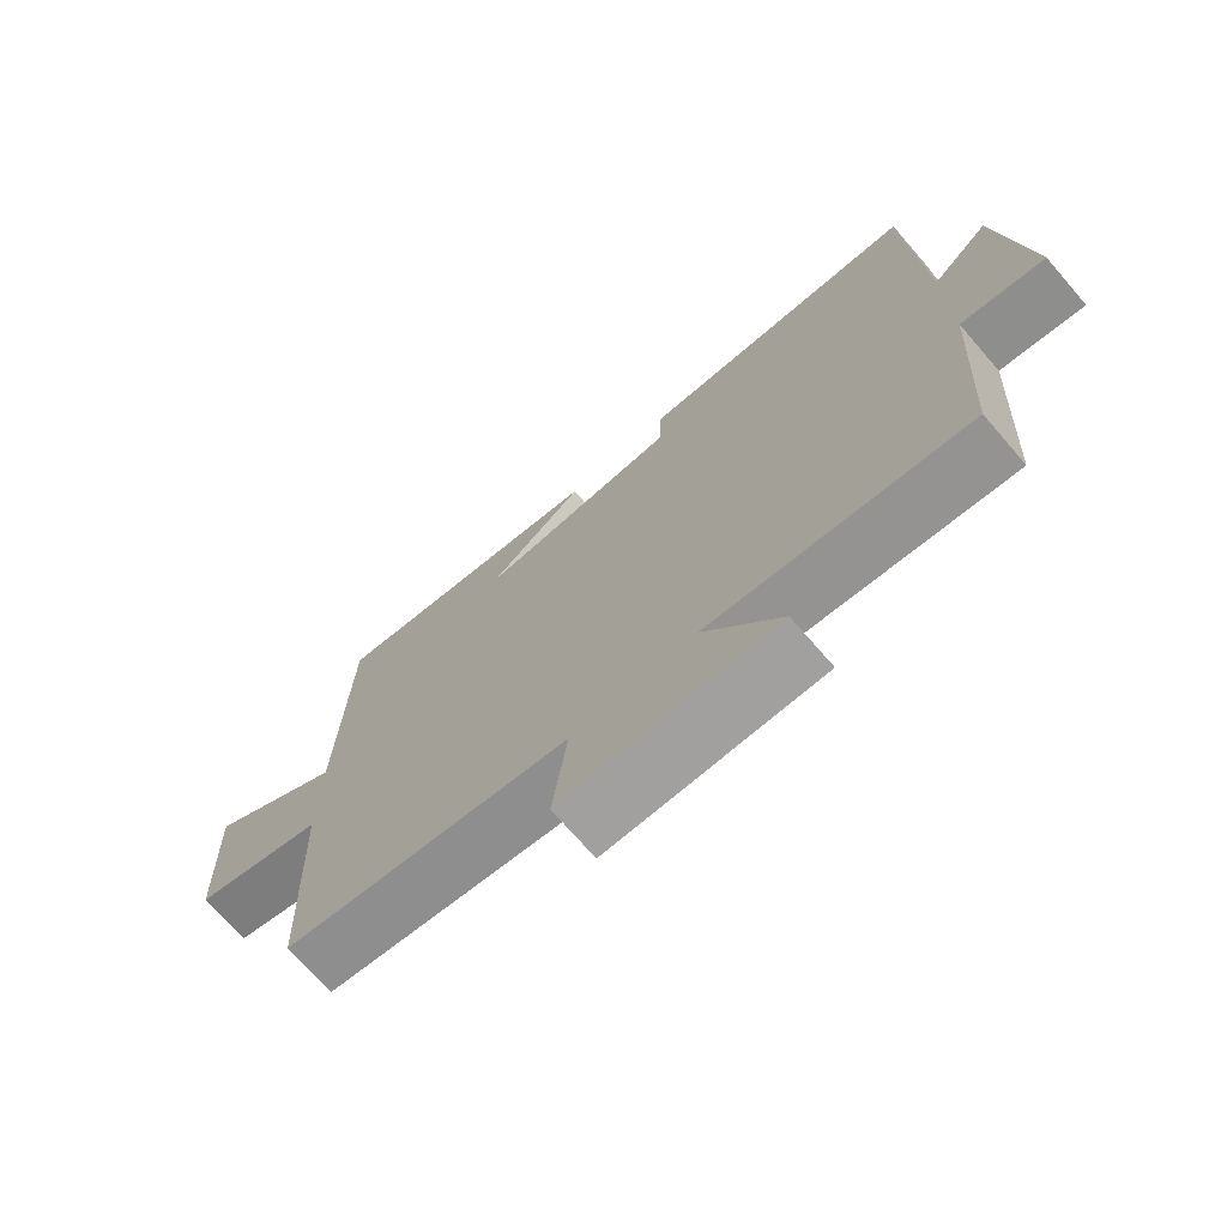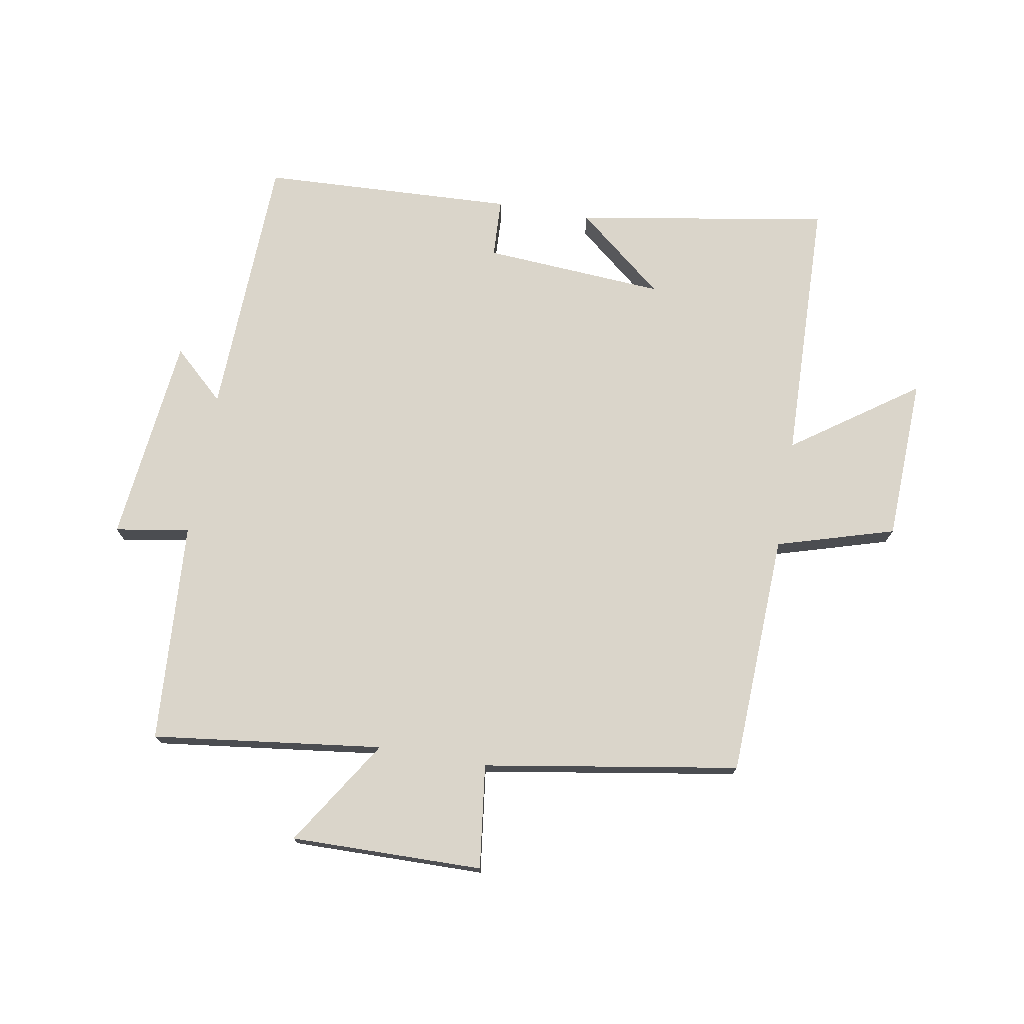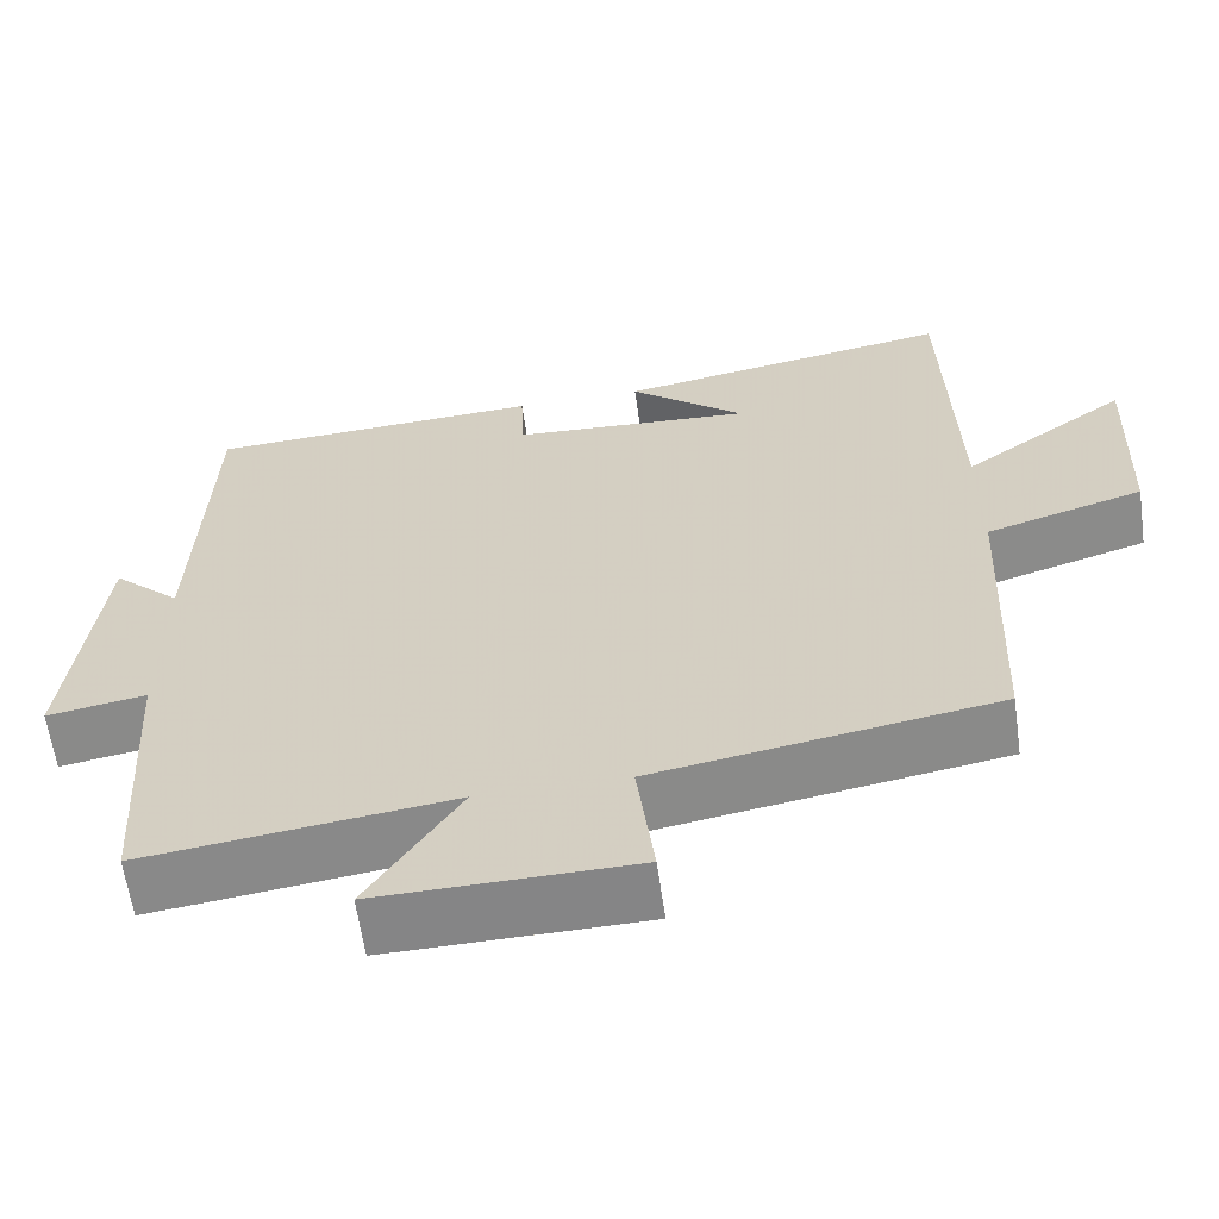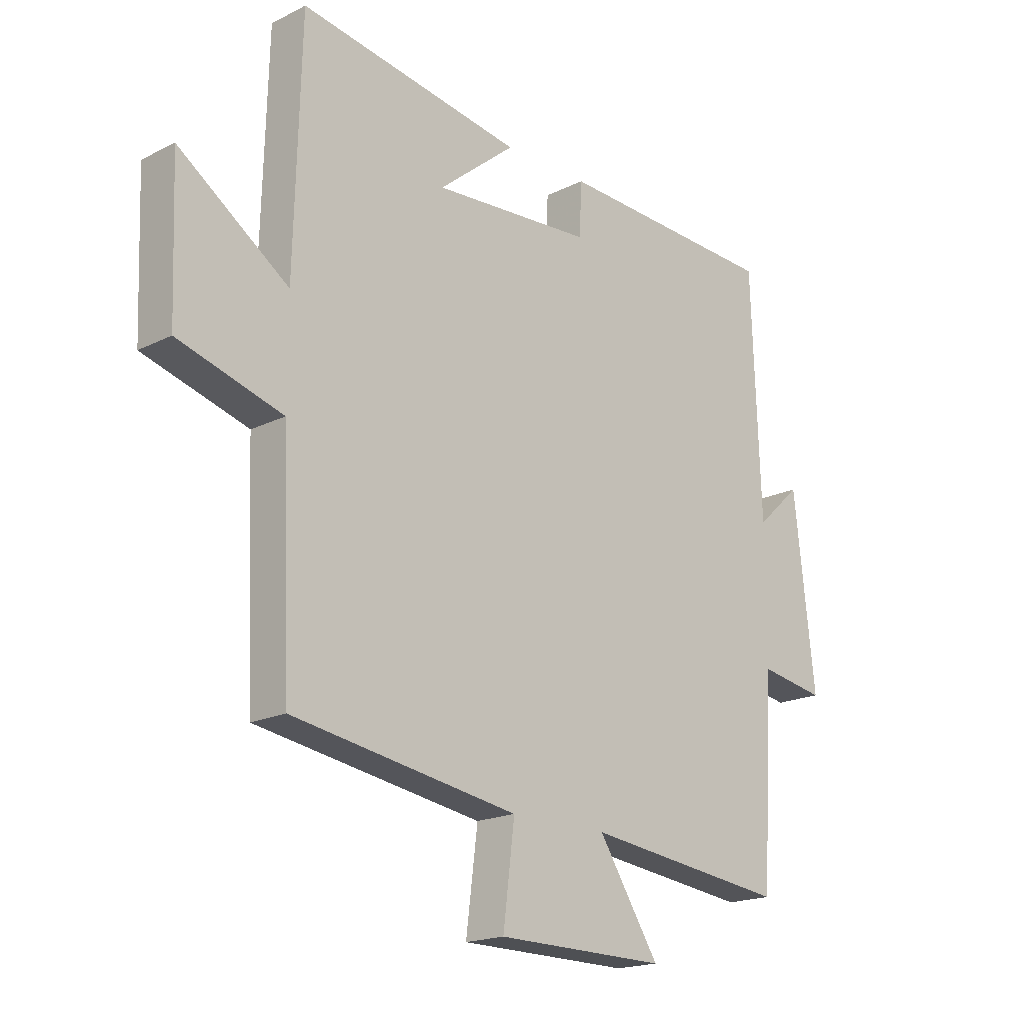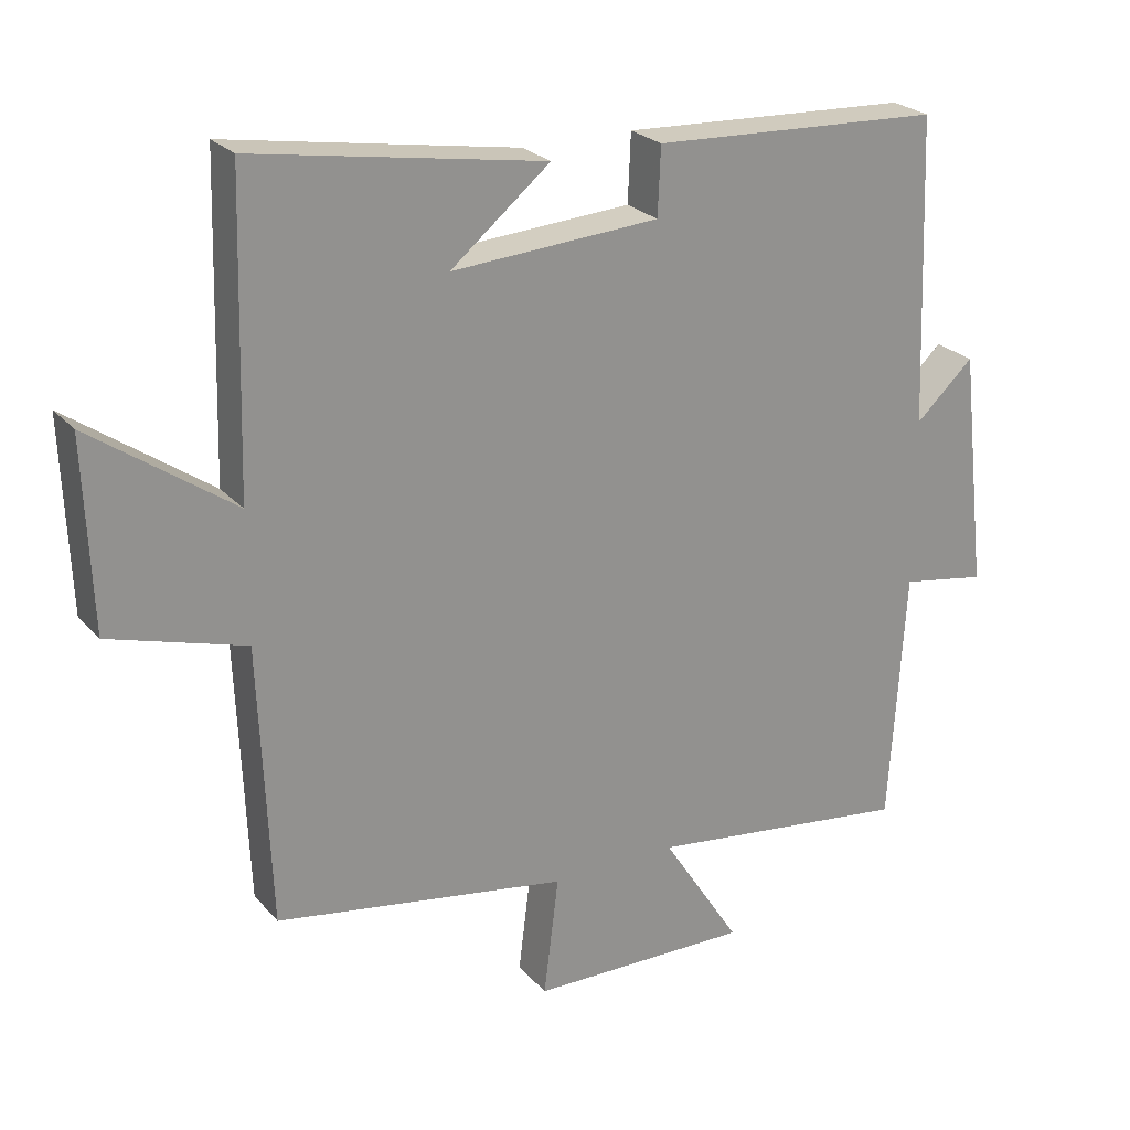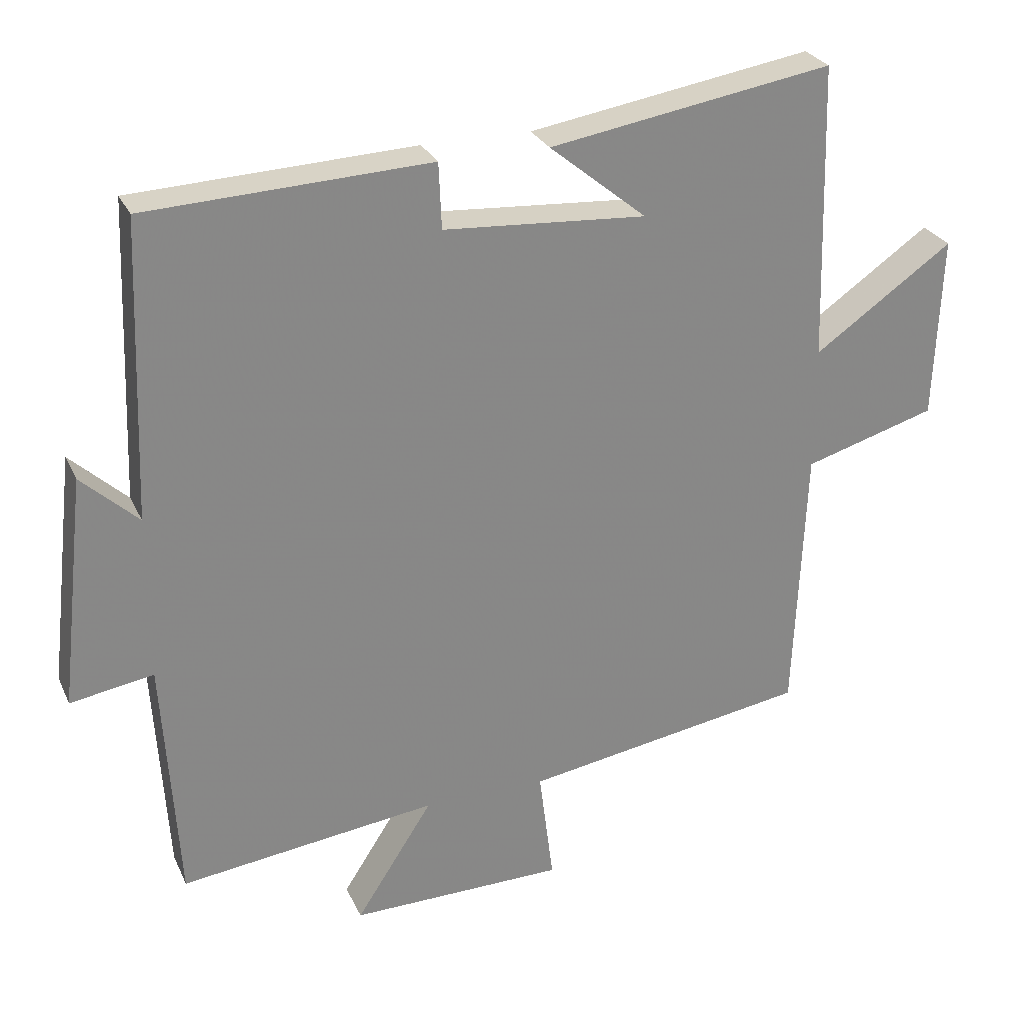
<metadata>
{"format":"obj","ext":"obj","renderer":"f3d","projection":"perspective","resolution":1024,"background":"white","views":[{"elev":-72.3,"azim":41.0,"up":"+Z"},{"elev":74.3,"azim":-170.2,"up":"+Y"},{"elev":-61.7,"azim":-172.0,"up":"+Z"},{"elev":-18.5,"azim":-46.2,"up":"+Z"},{"elev":24.2,"azim":-30.5,"up":"+Z"},{"elev":27.5,"azim":159.2,"up":"+Z"}]}
</metadata>
<code>
v 0.478 0.07 -0.546
v 0.106 0.07 -0.5
v 0.217 0.07 -0.672
v -0.093 0.07 -0.668
v -0.072 0.07 -0.5
v -0.484 0.07 -0.433
v -0.5 0.07 -0.041
v -0.69 0.07 0.015
v -0.7 0.07 0.279
v -0.5 0.07 0.139
v -0.488 0.07 0.567
v -0.08 0.07 0.5
v -0.22 0.07 0.385
v 0.072 0.07 0.405
v 0.076 0.07 0.5
v 0.484 0.07 0.482
v 0.5 0.07 0.052
v 0.582 0.07 0.128
v 0.62 0.07 -0.208
v 0.5 0.07 -0.188
v 0.478 0 -0.546
v 0.106 0 -0.5
v 0.217 0 -0.672
v -0.093 0 -0.668
v -0.072 0 -0.5
v -0.484 0 -0.433
v -0.5 0 -0.041
v -0.69 0 0.015
v -0.7 0 0.279
v -0.5 0 0.139
v -0.488 0 0.567
v -0.08 0 0.5
v -0.22 0 0.385
v 0.072 0 0.405
v 0.076 0 0.5
v 0.484 0 0.482
v 0.5 0 0.052
v 0.582 0 0.128
v 0.62 0 -0.208
v 0.5 0 -0.188
f 17 18 19 20
f 20 1 2
f 17 20 2
f 16 17 2
f 15 16 2
f 14 15 2
f 13 14 2
f 11 12 13
f 10 11 13 2
f 7 8 9 10
f 7 10 2
f 6 7 2
f 5 6 2
f 2 3 4 5
f 40 39 38 37
f 22 21 40
f 22 40 37
f 22 37 36
f 22 36 35
f 22 35 34
f 22 34 33
f 33 32 31
f 22 33 31 30
f 30 29 28 27
f 22 30 27
f 22 27 26
f 22 26 25
f 25 24 23 22
f 1 21 22 2
f 2 22 23 3
f 3 23 24 4
f 4 24 25 5
f 5 25 26 6
f 6 26 27 7
f 7 27 28 8
f 8 28 29 9
f 9 29 30 10
f 10 30 31 11
f 11 31 32 12
f 12 32 33 13
f 13 33 34 14
f 14 34 35 15
f 15 35 36 16
f 16 36 37 17
f 17 37 38 18
f 18 38 39 19
f 19 39 40 20
f 20 40 21 1

</code>
